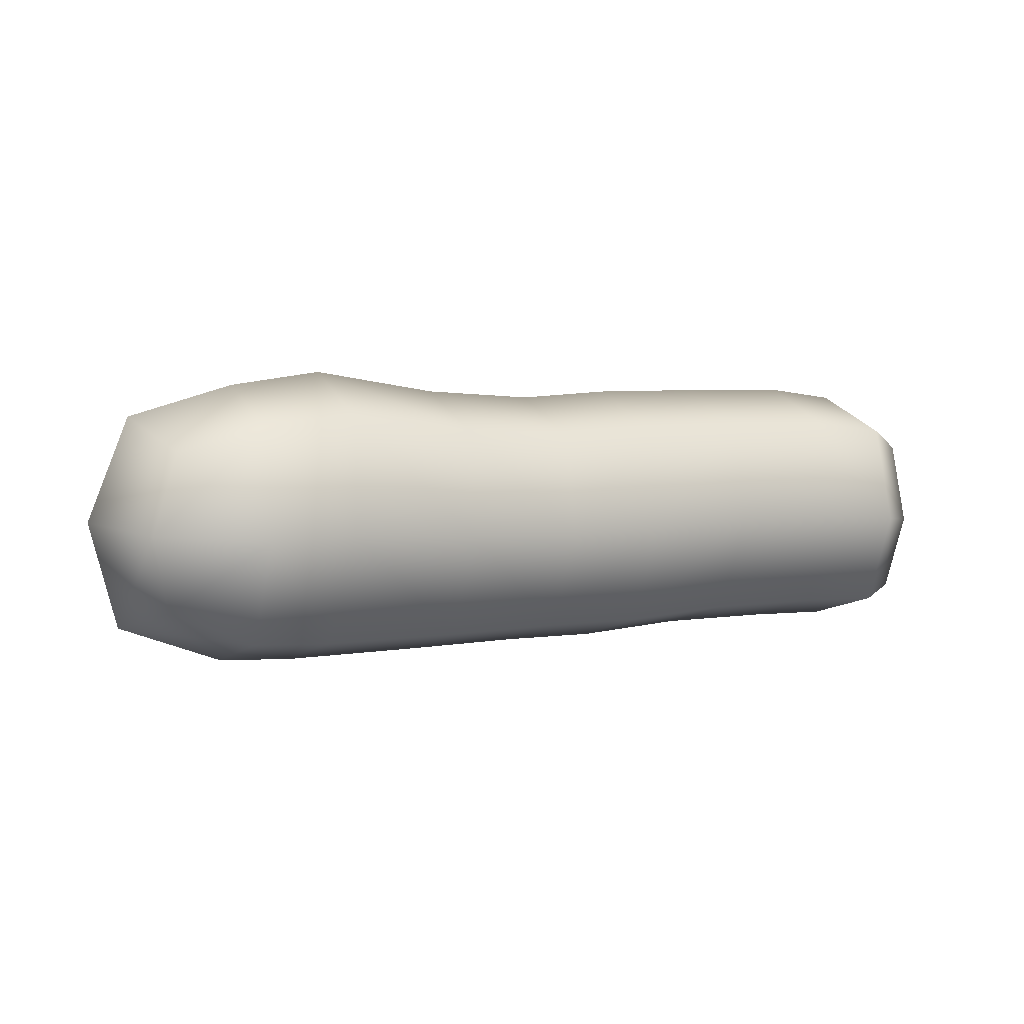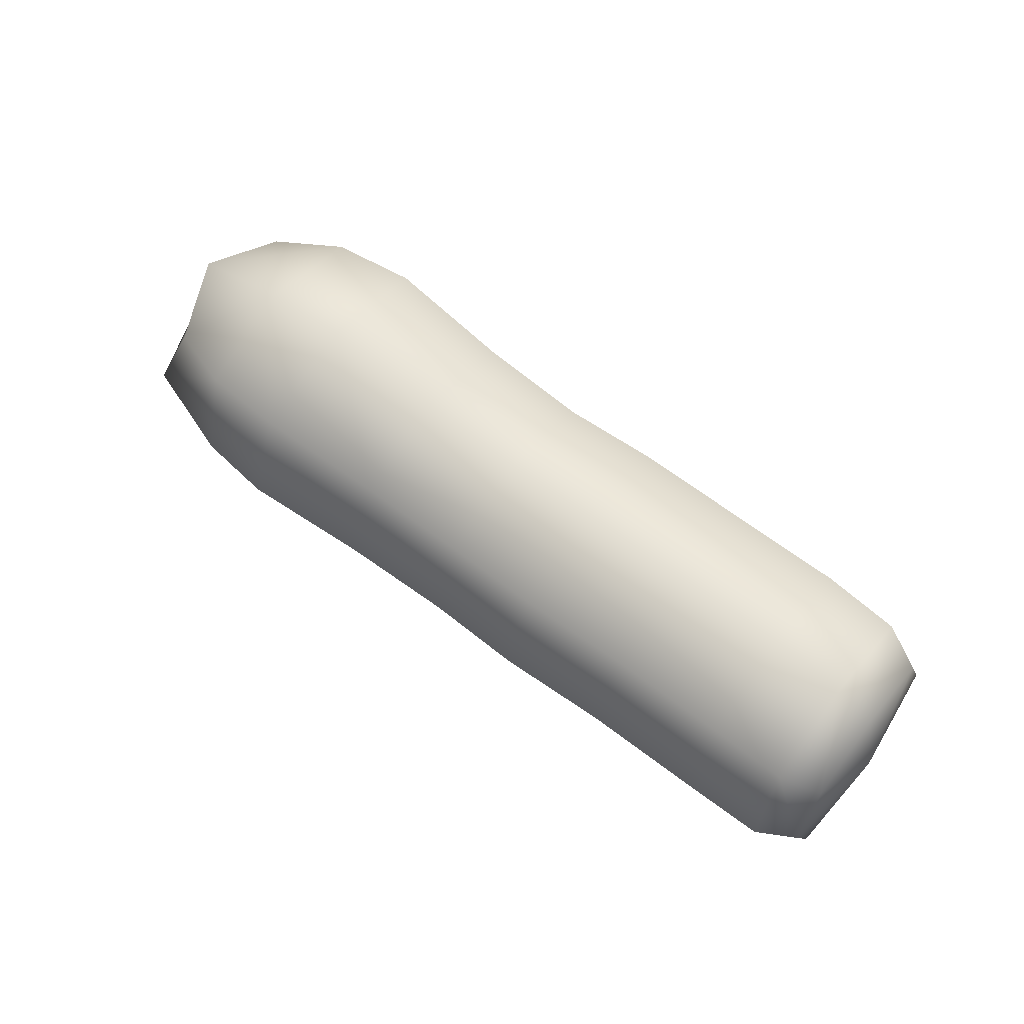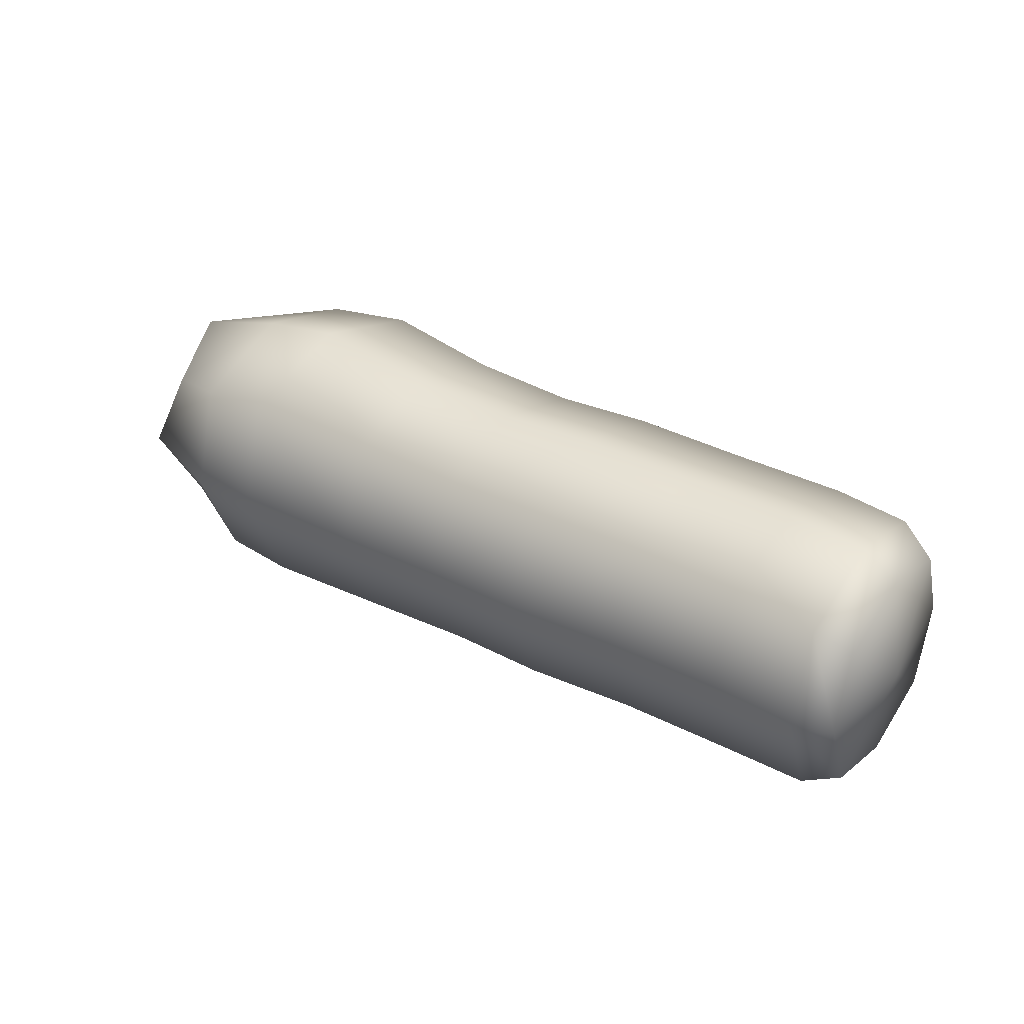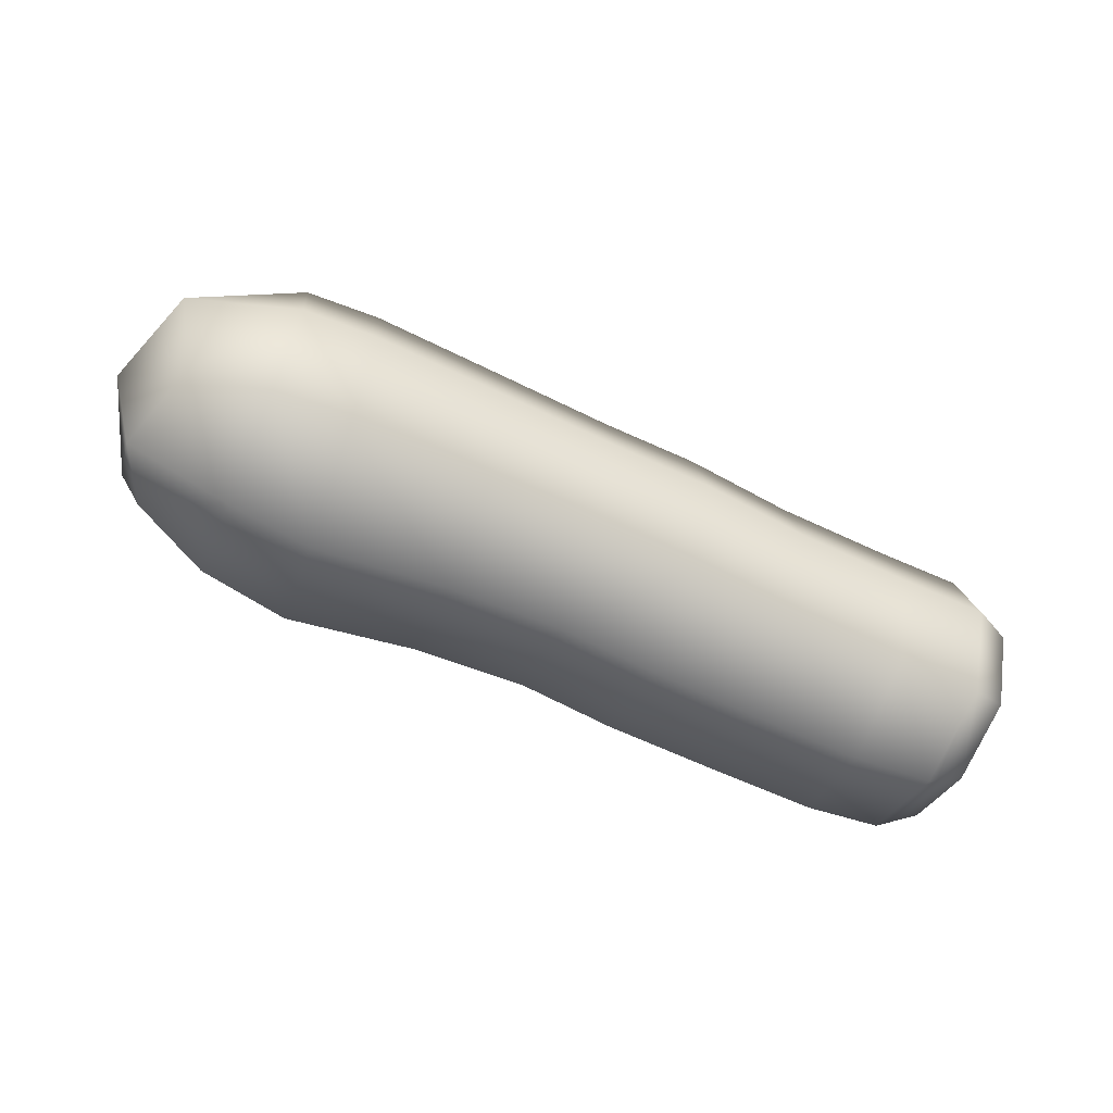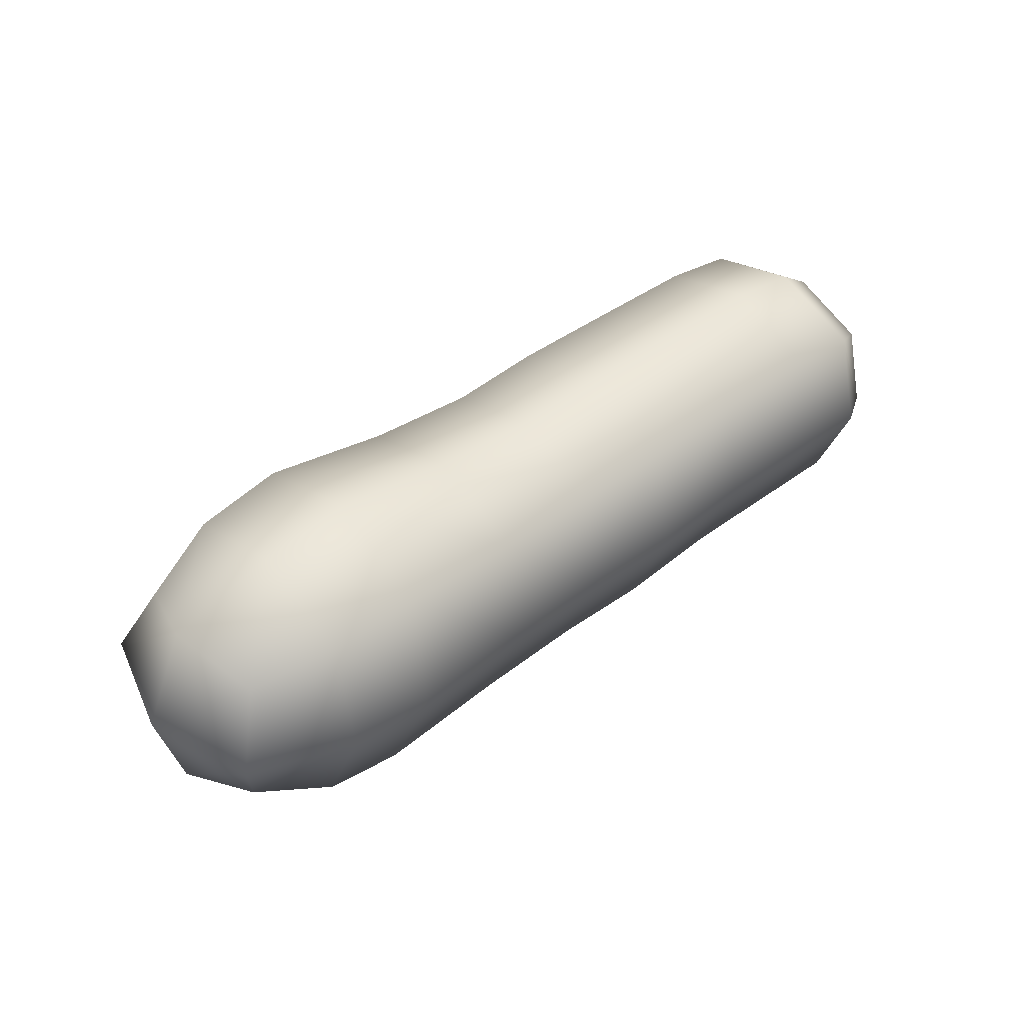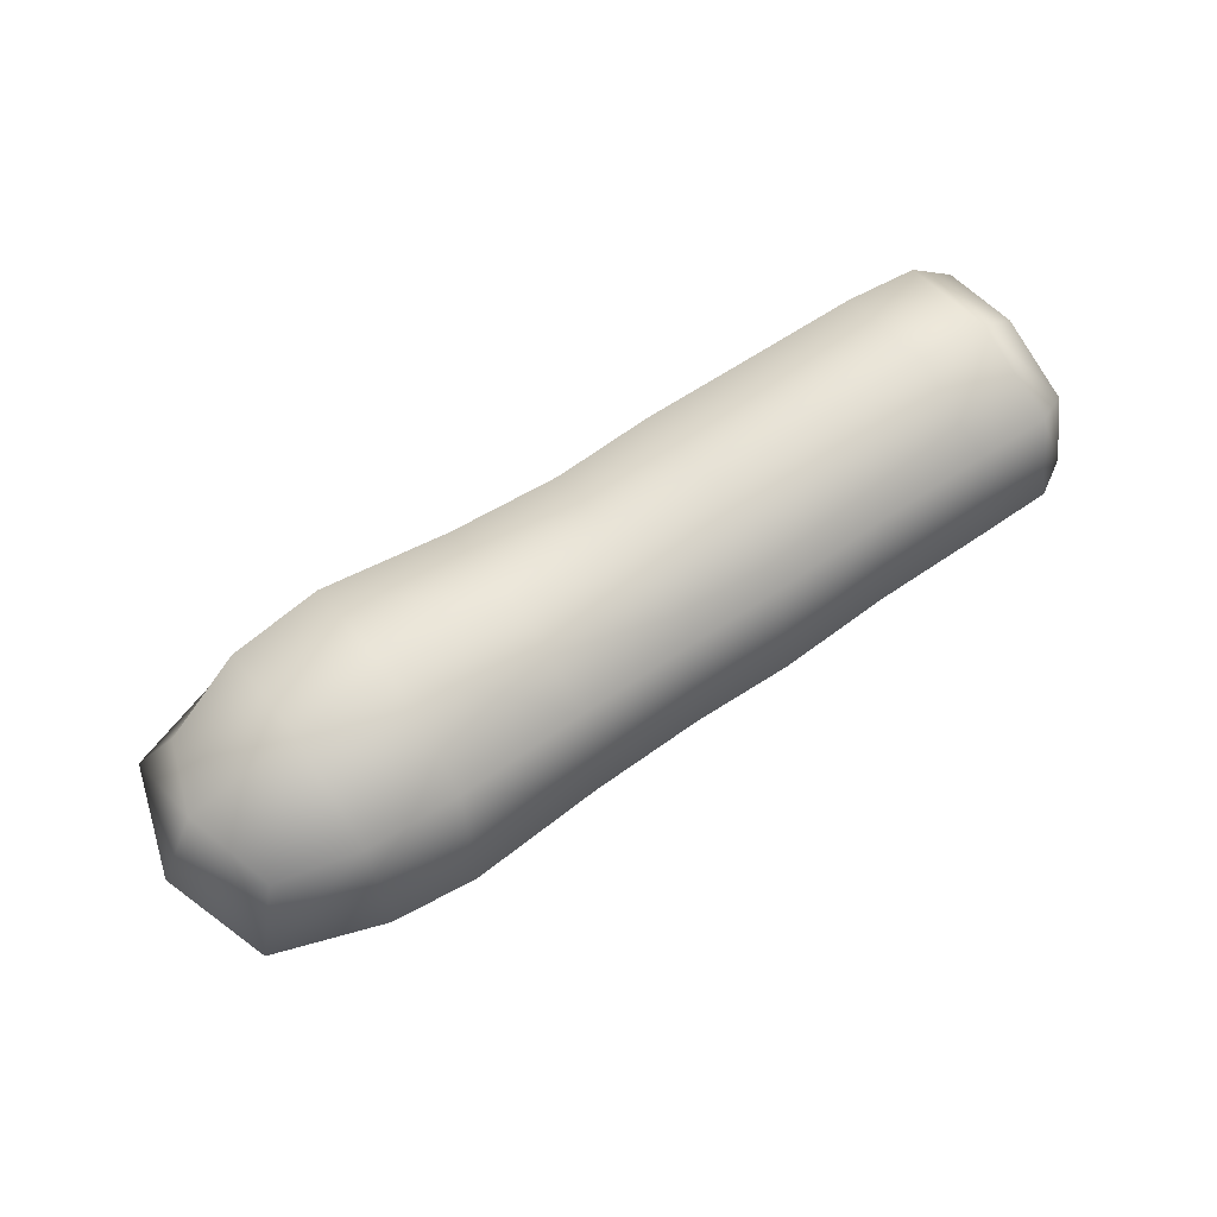
<metadata>
{"format":"obj","ext":"obj","renderer":"f3d","projection":"perspective","resolution":1024,"background":"white","views":[{"elev":2.4,"azim":-26.5,"up":"+Y"},{"elev":61.0,"azim":38.9,"up":"+Y"},{"elev":33.8,"azim":36.0,"up":"+Z"},{"elev":-61.2,"azim":-24.8,"up":"+Z"},{"elev":41.6,"azim":-41.2,"up":"+Y"},{"elev":61.7,"azim":-34.5,"up":"+Y"}]}
</metadata>
<code>
g default
v -1.412 -0.2292 -0.2707
v -1.396 0.2894 -0.2282
v -1.387 0.2466 0.2918
v -1.405 -0.2719 0.2481
v -1.496 0.04032 -0.3387
v -1.135 0.3809 -0.3156
v -1.479 0.3615 0.0413
v -1.126 0.3232 0.3847
v -1.485 -0.01744 0.3628
v -1.145 -0.377 0.3272
v -1.502 -0.3386 -0.01726
v -1.155 -0.3192 -0.3731
v -1.147 0.04106 -0.461
v -1.128 0.4694 0.04417
v -1.134 -0.03593 0.4727
v -1.153 -0.4642 -0.03246
v -1.607 0.0149 0.0145
v 0.2857 0.04537 -0.4474
v 0.6595 0.06481 -0.4393
v -0.04127 0.03003 -0.4365
v 0.2753 -0.3038 -0.3608
v -0.05159 -0.3111 -0.3519
v 0.6494 -0.2762 -0.3548
v 0.2739 -0.4443 -0.02924
v -0.053 -0.4482 -0.0281
v 0.648 -0.4132 -0.03112
v 0.2799 -0.3577 0.3202
v -0.04714 -0.3637 0.3131
v 0.6539 -0.3287 0.31
v 0.2917 -0.02645 0.4606
v -0.03534 -0.04011 0.4502
v 0.6655 -0.005297 0.447
v 0.3021 0.323 0.3739
v -0.02504 0.301 0.3656
v 0.6756 0.3357 0.3624
v 0.3035 0.4632 0.04235
v -0.02361 0.438 0.04181
v 0.677 0.4727 0.03877
v 0.2975 0.3769 -0.3071
v -0.02949 0.3536 -0.2994
v 0.6711 0.3883 -0.3023
v 1.061 0.3938 -0.3017
v 1.067 0.478 0.03842
v 1.066 0.3414 0.3612
v 1.055 0.001381 0.4455
v 1.044 -0.3212 0.3089
v 1.038 -0.4054 -0.03127
v 1.039 -0.2687 -0.354
v 1.05 0.0713 -0.4383
v 1.313 0.3683 -0.294
v 1.315 0.4494 0.03842
v 1.321 0.3165 0.3534
v 1.327 -0.0131 0.4352
v 1.331 -0.3254 0.3011
v 1.329 -0.4065 -0.03141
v 1.324 -0.2736 -0.3465
v 1.317 0.05599 -0.4282
v -0.4034 0.3668 -0.3129
v -0.4229 0.03311 -0.4547
v -0.4409 -0.3215 -0.3671
v -0.4445 -0.4621 -0.03147
v -0.4363 -0.376 0.322
v -0.4167 -0.03957 0.4641
v -0.3988 0.3123 0.3762
v -0.3951 0.4555 0.04079
v -0.8344 0.4214 -0.3363
v -0.8693 0.06074 -0.4899
v -0.9027 -0.3227 -0.3948
v -0.9108 -0.4748 -0.03081
v -0.8977 -0.3818 0.3524
v -0.8626 -0.01806 0.5062
v -0.8295 0.3623 0.4108
v -0.8211 0.5174 0.04707
v 1.491 0.004281 -0.002078
v 1.443 0.364 0.02843
v 1.448 0.2534 0.2904
v 1.451 -0.02008 0.3596
v 1.453 -0.2806 0.2481
v 1.45 -0.349 -0.02985
v 1.447 -0.2374 -0.2934
v 1.443 0.03769 -0.3611
v 1.442 0.2967 -0.2482
g FoodMediumRUpperLeg
f 12 1 5 13
f 13 5 2 6
f 6 2 7 14
f 14 7 3 8
f 8 3 9 15
f 15 9 4 10
f 10 4 11 16
f 16 11 1 12
f 1 11 17 5
f 11 4 9 17
f 17 9 3 7
f 5 17 7 2
f 19 18 39 41
f 18 20 40 39
f 20 18 21 22
f 18 19 23 21
f 22 21 24 25
f 21 23 26 24
f 25 24 27 28
f 24 26 29 27
f 28 27 30 31
f 27 29 32 30
f 31 30 33 34
f 30 32 35 33
f 34 33 36 37
f 33 35 38 36
f 37 36 39 40
f 36 38 41 39
f 12 13 67 68
f 13 6 66 67
f 6 14 73 66
f 14 8 72 73
f 8 15 71 72
f 15 10 70 71
f 10 16 69 70
f 16 12 68 69
f 41 38 43 42
f 38 35 44 43
f 35 32 45 44
f 32 29 46 45
f 29 26 47 46
f 26 23 48 47
f 23 19 49 48
f 19 41 42 49
f 42 43 51 50
f 43 44 52 51
f 44 45 53 52
f 45 46 54 53
f 46 47 55 54
f 47 48 56 55
f 48 49 57 56
f 49 42 50 57
f 59 58 40 20
f 60 59 20 22
f 61 60 22 25
f 62 61 25 28
f 63 62 28 31
f 64 63 31 34
f 65 64 34 37
f 58 65 37 40
f 67 66 58 59
f 68 67 59 60
f 69 68 60 61
f 70 69 61 62
f 71 70 62 63
f 72 71 63 64
f 73 72 64 65
f 66 73 65 58
f 76 77 74
f 77 78 74
f 78 79 74
f 79 80 74
f 80 81 74
f 81 82 74
f 82 75 74
f 75 76 74
f 51 52 76 75
f 52 53 77 76
f 53 54 78 77
f 54 55 79 78
f 55 56 80 79
f 56 57 81 80
f 57 50 82 81
f 50 51 75 82

</code>
